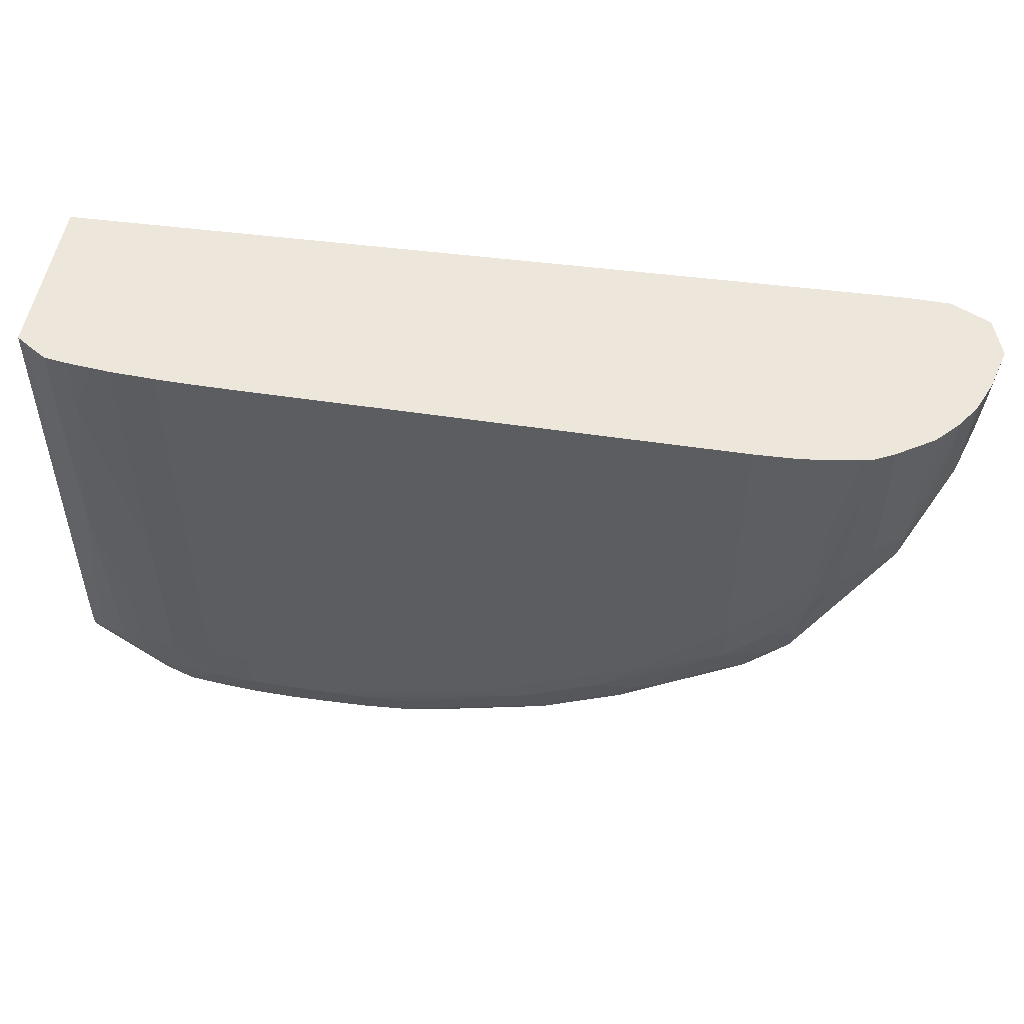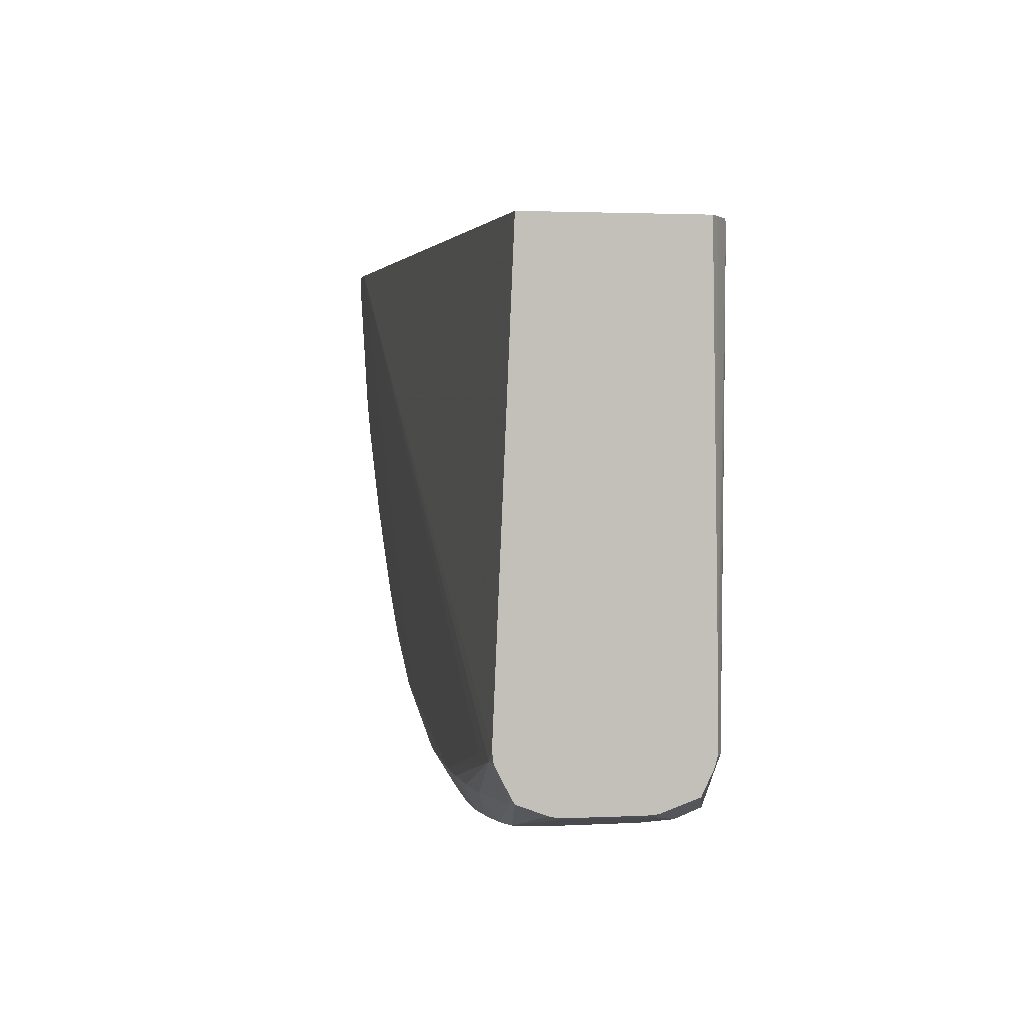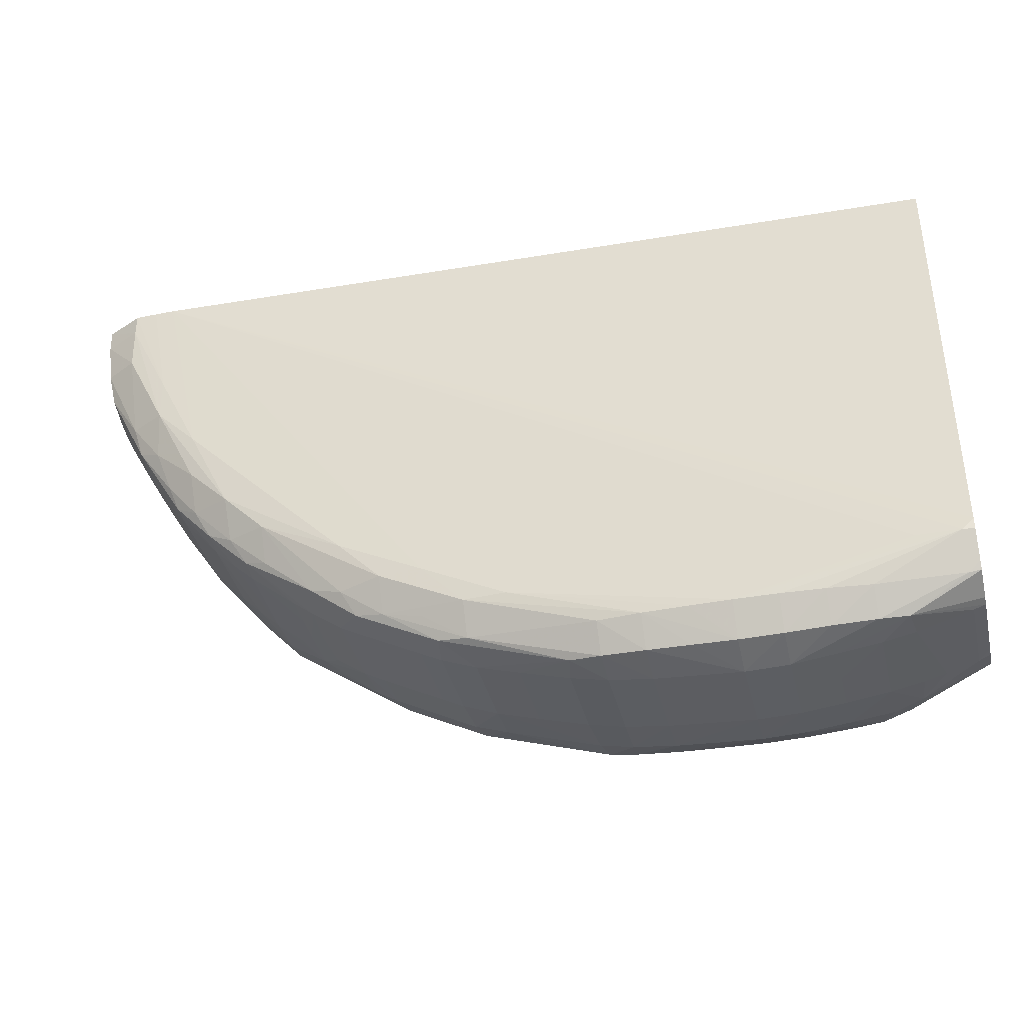
<metadata>
{"format":"obj","ext":"obj","renderer":"f3d","projection":"perspective","resolution":1024,"background":"white","views":[{"elev":51.6,"azim":-170.7,"up":"+Y"},{"elev":3.0,"azim":78.8,"up":"+Y"},{"elev":-37.8,"azim":13.5,"up":"+Y"}]}
</metadata>
<code>
v 0.004494 -0.003518 -0.01209
v 0.004494 -0.01194 -0.01173
v 0.004494 -0.003518 -0.01529
v -0.01132 -0.003518 -0.01168
v 0.004277 -0.01216 -0.01172
v 0.004494 -0.01216 -0.01176
v 0.004494 -0.003949 -0.0153
v 0.004298 -0.003949 -0.01543
v 0.004386 -0.003518 -0.01536
v -0.01171 -0.003518 -0.01169
v -0.0105 -0.007233 -0.01172
v -0.005572 -0.01134 -0.01171
v -0.003933 -0.01216 -0.01171
v -0.003112 -0.01216 -0.01171
v 0.003456 -0.01216 -0.01171
v 0.000172 -0.01298 -0.01173
v 0.000993 -0.01298 -0.01174
v 0.001814 -0.01298 -0.01178
v 0.002635 -0.01298 -0.01186
v 0.004277 -0.01285 -0.01207
v 0.004494 -0.01267 -0.01201
v 0.004494 -0.009122 -0.01539
v 0.004077 -0.003518 -0.01556
v 0.004291 -0.003518 -0.01543
v 0.004494 -0.009939 -0.0154
v -0.01214 -0.003518 -0.0117
v -0.01132 -0.005591 -0.01171
v -0.01132 -0.006411 -0.01175
v -0.009677 -0.008874 -0.0118
v -0.007214 -0.01052 -0.01172
v -0.006393 -0.01134 -0.01176
v -0.004752 -0.01216 -0.01176
v -0.00147 -0.01298 -0.01176
v -0.000649 -0.01298 -0.01174
v 0.000172 -0.0136 -0.01208
v 0.000993 -0.01359 -0.01209
v 0.001814 -0.01354 -0.01213
v 0.002635 -0.01348 -0.01221
v 0.004494 -0.01281 -0.01209
v 0.003173 -0.01343 -0.0123
v 0.003887 -0.003949 -0.01569
v 0.00388 -0.003518 -0.01569
v 0.004494 -0.01076 -0.01541
v -0.01214 -0.003949 -0.01171
v -0.01287 -0.003518 -0.01206
v -0.0105 -0.008053 -0.01186
v -0.01214 -0.004769 -0.01176
v -0.01199 -0.006411 -0.0121
v -0.01136 -0.007254 -0.01203
v -0.01045 -0.008804 -0.01218
v -0.009625 -0.00965 -0.01215
v -0.008856 -0.009694 -0.01182
v -0.007227 -0.01138 -0.01203
v -0.006393 -0.01198 -0.01211
v -0.005596 -0.01221 -0.01202
v -0.004752 -0.01277 -0.01211
v -0.002291 -0.01298 -0.01182
v -0.00147 -0.01355 -0.01211
v -0.000649 -0.01358 -0.01209
v 0.000172 -0.01381 -0.01281
v 0.000993 -0.01379 -0.01281
v 0.001814 -0.01369 -0.01281
v 0.004494 -0.01302 -0.01264
v 0.002635 -0.01357 -0.01281
v 0.003242 -0.01345 -0.01281
v 0.003653 -0.01332 -0.01281
v 0.004277 -0.01314 -0.01281
v 0.004494 -0.01306 -0.01281
v 0.004277 -0.01134 -0.01553
v 0.004277 -0.01216 -0.01553
v 0.003887 -0.004769 -0.01569
v 0.003456 -0.003949 -0.01575
v 0.003661 -0.003518 -0.01572
v 0.004494 -0.01134 -0.01542
v -0.01286 -0.003949 -0.01207
v -0.01313 -0.003518 -0.01281
v -0.01108 -0.008053 -0.01221
v -0.01277 -0.004769 -0.01211
v -0.01183 -0.006995 -0.01223
v -0.01265 -0.005397 -0.01223
v -0.01093 -0.008485 -0.01236
v -0.01014 -0.009347 -0.01229
v -0.009314 -0.01014 -0.01232
v -0.008856 -0.01033 -0.01217
v -0.007886 -0.01113 -0.01218
v -0.006962 -0.01183 -0.01224
v -0.005339 -0.01266 -0.01223
v -0.002893 -0.01344 -0.01228
v -0.002291 -0.0135 -0.01217
v -0.00147 -0.01371 -0.01281
v -0.000649 -0.01376 -0.01281
v 0.000172 -0.01381 -0.01445
v 0.000993 -0.01379 -0.01363
v 0.001814 -0.01369 -0.01445
v 0.001814 -0.01369 -0.01363
v 0.002635 -0.01357 -0.01363
v 0.003252 -0.01345 -0.01363
v 0.003673 -0.01333 -0.01445
v 0.004277 -0.01315 -0.01445
v 0.004494 -0.01307 -0.01341
v 0.004494 -0.01158 -0.01542
v 0.004494 -0.01216 -0.01542
v 0.004494 -0.01235 -0.01536
v 0.002959 -0.01329 -0.01561
v 0.003232 -0.01275 -0.01571
v 0.003749 -0.01216 -0.01566
v 0.003773 -0.01134 -0.01567
v 0.003798 -0.01052 -0.01567
v 0.003844 -0.008874 -0.01568
v 0.00386 -0.008331 -0.01568
v 0.00387 -0.007784 -0.01568
v 0.003879 -0.006411 -0.01569
v 0.003456 -0.004769 -0.01575
v 0.003025 -0.003518 -0.0158
v 0.003456 -0.003518 -0.01575
v -0.0131 -0.003949 -0.01281
v -0.01302 -0.003518 -0.0132
v -0.01288 -0.003949 -0.01363
v -0.01295 -0.004769 -0.01281
v -0.01189 -0.007082 -0.01281
v -0.01163 -0.007493 -0.01281
v -0.01251 -0.005919 -0.01281
v -0.01226 -0.006411 -0.01281
v -0.0127 -0.005507 -0.01281
v -0.01125 -0.008053 -0.01281
v -0.01093 -0.008495 -0.01281
v -0.01058 -0.008904 -0.01281
v -0.01017 -0.00938 -0.01281
v -0.009754 -0.00979 -0.01281
v -0.008856 -0.01057 -0.01281
v -0.008433 -0.01092 -0.01281
v -0.008023 -0.01124 -0.01281
v -0.009344 -0.01017 -0.01281
v -0.00745 -0.01165 -0.01281
v -0.007039 -0.01187 -0.01281
v -0.005837 -0.01249 -0.01281
v -0.005427 -0.0127 -0.01281
v -0.004752 -0.01296 -0.01281
v -0.00299 -0.01347 -0.01281
v -0.002291 -0.01362 -0.01281
v -0.003933 -0.01321 -0.01281
v -0.00147 -0.01371 -0.01445
v -0.000649 -0.01377 -0.01445
v 0.000172 -0.01374 -0.01527
v 0.000993 -0.01379 -0.01445
v -0.00147 -0.01366 -0.01527
v -0.000649 -0.0137 -0.01527
v 0.001814 -0.01362 -0.01527
v 0.002635 -0.01358 -0.01445
v 0.003263 -0.01345 -0.01445
v 0.003194 -0.01343 -0.01506
v 0.004494 -0.01306 -0.01445
v 0.004494 -0.01307 -0.01423
v 0.004494 -0.01281 -0.01514
v 0.002413 -0.01343 -0.01571
v 0.002666 -0.013 -0.01575
v 0.001814 -0.01298 -0.01583
v 0.002635 -0.01216 -0.0158
v 0.003339 -0.01216 -0.01572
v 0.00382 -0.009694 -0.01567
v 0.003387 -0.01052 -0.01573
v 0.003409 -0.009694 -0.01573
v 0.003434 -0.008874 -0.01573
v 0.003534 -0.008056 -0.01572
v 0.003456 -0.006411 -0.01574
v 0.003456 -0.005591 -0.01575
v 0.002635 -0.009694 -0.01581
v 0.002635 -0.008874 -0.01581
v 0.002635 -0.007233 -0.01582
v 0.002635 -0.005591 -0.01583
v 0.002635 -0.003518 -0.01583
v -0.0128 -0.004769 -0.01363
v -0.01291 -0.003518 -0.01363
v -0.01262 -0.004769 -0.01415
v -0.01259 -0.005344 -0.0141
v -0.01265 -0.005468 -0.01363
v -0.01251 -0.005878 -0.01363
v -0.01189 -0.007083 -0.01363
v -0.01163 -0.007493 -0.01363
v -0.01226 -0.006411 -0.01363
v -0.01125 -0.008053 -0.01363
v -0.01059 -0.008903 -0.01363
v -0.01125 -0.008053 -0.01445
v -0.01093 -0.008494 -0.01363
v -0.01059 -0.008902 -0.01445
v -0.01018 -0.009381 -0.01363
v -0.009772 -0.009791 -0.01445
v -0.009763 -0.009791 -0.01363
v -0.009361 -0.01019 -0.01445
v -0.008442 -0.01092 -0.01342
v -0.008447 -0.01093 -0.01397
v -0.008114 -0.01118 -0.01367
v -0.008035 -0.01124 -0.01445
v -0.008775 -0.01065 -0.01367
v -0.00745 -0.01165 -0.01445
v -0.007039 -0.01187 -0.01445
v -0.005837 -0.01249 -0.01445
v -0.005427 -0.0127 -0.01445
v -0.004752 -0.01296 -0.01445
v -0.0034 -0.01335 -0.01363
v -0.00299 -0.01347 -0.01445
v -0.002291 -0.01362 -0.01445
v -0.003933 -0.01321 -0.01445
v -0.002291 -0.01357 -0.01527
v 0.000172 -0.01353 -0.01579
v 0.000993 -0.01351 -0.01578
v 0.000993 -0.01371 -0.01527
v -0.00147 -0.0135 -0.01578
v -0.000649 -0.01352 -0.01579
v -0.002808 -0.01342 -0.01571
v -0.002291 -0.01346 -0.01575
v 0.002666 -0.01349 -0.01531
v 0.001814 -0.01347 -0.01575
v 0.001814 -0.01216 -0.01585
v 0.000993 -0.01298 -0.01588
v 0.002204 -0.003518 -0.01586
v -0.0128 -0.003518 -0.0139
v -0.01264 -0.003949 -0.0142
v -0.01236 -0.003949 -0.01461
v -0.01234 -0.004769 -0.01456
v -0.01186 -0.006411 -0.01499
v -0.0118 -0.006968 -0.01494
v -0.01212 -0.006411 -0.01445
v -0.01186 -0.007061 -0.01445
v -0.01163 -0.007472 -0.01445
v -0.01018 -0.009381 -0.01445
v -0.01092 -0.008483 -0.0149
v -0.01093 -0.008493 -0.01445
v -0.009339 -0.01017 -0.01527
v -0.008447 -0.01093 -0.01487
v -0.008859 -0.0106 -0.01445
v -0.008449 -0.01093 -0.01445
v -0.00741 -0.0116 -0.01527
v -0.007 -0.01185 -0.01527
v -0.005385 -0.01268 -0.01527
v -0.004752 -0.01289 -0.01527
v -0.002926 -0.01345 -0.01527
v -0.0034 -0.01335 -0.01445
v 0.000172 -0.01298 -0.0159
v -0.000649 -0.01298 -0.0159
v -0.00147 -0.01298 -0.01589
v -0.002291 -0.01298 -0.01586
v -0.005284 -0.01263 -0.01573
v -0.004752 -0.01269 -0.01577
v 0.000993 -0.01216 -0.01588
v 0.001814 -0.003518 -0.01588
v -0.01266 -0.003518 -0.01422
v -0.01238 -0.003518 -0.01463
v -0.0119 -0.005591 -0.01501
v -0.01132 -0.006411 -0.01536
v -0.01074 -0.007233 -0.01562
v -0.01017 -0.008874 -0.01571
v -0.01009 -0.00929 -0.01568
v -0.01014 -0.009336 -0.01527
v -0.009749 -0.009747 -0.01527
v -0.009297 -0.01013 -0.0157
v -0.008393 -0.01087 -0.01542
v -0.008086 -0.01114 -0.0152
v -0.006907 -0.0118 -0.01573
v 0.000172 -0.01216 -0.0159
v -0.003933 -0.01216 -0.0159
v -0.004752 -0.01216 -0.01588
v -0.006393 -0.0119 -0.01577
v 0.000993 -0.003518 -0.01589
v -0.01218 -0.003518 -0.01484
v -0.01193 -0.004769 -0.01503
v -0.01132 -0.005591 -0.0154
v -0.01078 -0.006411 -0.01564
v -0.01195 -0.003949 -0.01506
v -0.01197 -0.003518 -0.01507
v -0.01028 -0.008053 -0.01574
v -0.009677 -0.008874 -0.01582
v -0.009615 -0.009616 -0.01574
v -0.008856 -0.009694 -0.01586
v -0.008856 -0.01029 -0.01575
v -0.007847 -0.01107 -0.01575
v -0.007195 -0.01134 -0.0158
v 0.000172 -0.003518 -0.0159
v -0.006003 -0.003518 -0.0159
v -0.007214 -0.01052 -0.0159
v -0.006393 -0.003518 -0.0159
v -0.006393 -0.01134 -0.01588
v -0.01132 -0.004769 -0.01543
v -0.01089 -0.004251 -0.01568
v -0.0113 -0.003518 -0.0155
v -0.01092 -0.003704 -0.01568
v -0.01033 -0.007233 -0.01575
v -0.009677 -0.008053 -0.01585
v -0.008856 -0.008874 -0.0159
v -0.008035 -0.009694 -0.0159
v -0.008086 -0.01057 -0.01581
v -0.008856 -0.004769 -0.0159
v -0.008856 -0.003518 -0.0159
v -0.01124 -0.003966 -0.01551
v -0.01106 -0.003518 -0.01562
v -0.01092 -0.003518 -0.01569
v -0.01037 -0.006411 -0.01576
v -0.009677 -0.007233 -0.01586
v -0.01041 -0.005591 -0.01576
v -0.01053 -0.003518 -0.01576
v -0.008856 -0.008053 -0.0159
v -0.009677 -0.006411 -0.01587
v -0.009677 -0.005591 -0.01587
v -0.009677 -0.004769 -0.01587
v -0.009677 -0.003949 -0.01588
v -0.009677 -0.003518 -0.01588
v -0.008856 -0.006411 -0.0159
v -0.008856 -0.005591 -0.0159
v -0.009287 -0.003518 -0.01589
v -0.01076 -0.003518 -0.01572
v -0.01011 -0.003518 -0.01582
f 1 2 6
f 1 6 21
f 1 21 39
f 1 39 63
f 1 63 68
f 1 68 100
f 1 100 153
f 1 153 152
f 1 152 154
f 1 154 103
f 1 103 102
f 1 102 101
f 1 101 74
f 1 74 43
f 1 43 25
f 1 25 22
f 1 22 7
f 1 7 3
f 1 3 9
f 1 9 24
f 1 24 23
f 1 23 42
f 1 42 73
f 1 73 115
f 1 115 114
f 1 114 171
f 1 171 216
f 1 216 246
f 1 246 264
f 1 264 278
f 1 278 279
f 1 279 281
f 1 281 293
f 1 293 309
f 1 309 306
f 1 306 311
f 1 311 300
f 1 300 310
f 1 310 296
f 1 296 295
f 1 295 285
f 1 285 270
f 1 270 265
f 1 265 248
f 1 248 247
f 1 247 217
f 1 217 173
f 1 173 117
f 1 117 76
f 1 76 45
f 1 45 26
f 1 26 10
f 1 10 4
f 1 4 2
f 2 4 5
f 2 5 6
f 3 7 8
f 3 8 9
f 4 10 11
f 4 11 12
f 4 12 13
f 4 13 14
f 4 14 15
f 4 15 5
f 5 15 16
f 5 16 17
f 5 17 18
f 5 18 19
f 5 19 20
f 5 20 21
f 5 21 6
f 7 22 8
f 8 23 24
f 8 24 9
f 8 22 25
f 8 25 23
f 10 26 27
f 10 27 11
f 11 27 28
f 11 28 29
f 11 29 30
f 11 30 12
f 12 30 31
f 12 31 32
f 12 32 13
f 13 32 33
f 13 33 34
f 13 34 16
f 13 16 14
f 14 16 15
f 16 34 35
f 16 35 17
f 17 35 36
f 17 36 18
f 18 36 37
f 18 37 19
f 19 38 20
f 19 37 38
f 20 39 21
f 20 38 40
f 20 40 39
f 23 41 42
f 23 25 41
f 25 43 41
f 26 44 27
f 26 45 44
f 27 44 28
f 28 46 29
f 28 44 47
f 28 47 48
f 28 48 49
f 28 49 46
f 29 46 50
f 29 50 51
f 29 51 52
f 29 52 30
f 30 52 31
f 31 52 53
f 31 53 54
f 31 54 32
f 32 54 55
f 32 55 56
f 32 56 57
f 32 57 33
f 33 57 58
f 33 58 59
f 33 59 35
f 33 35 34
f 35 60 36
f 35 59 60
f 36 60 61
f 36 61 37
f 37 61 38
f 38 61 62
f 38 62 40
f 39 40 63
f 40 62 64
f 40 64 65
f 40 65 66
f 40 66 67
f 40 67 68
f 40 68 63
f 41 69 70
f 41 70 71
f 41 71 72
f 41 72 73
f 41 73 42
f 41 43 74
f 41 74 69
f 44 45 75
f 44 75 47
f 45 76 75
f 46 49 77
f 46 77 50
f 47 75 78
f 47 78 48
f 48 79 49
f 48 78 80
f 48 80 79
f 49 79 77
f 50 77 81
f 50 81 82
f 50 82 51
f 51 83 84
f 51 84 52
f 51 82 83
f 52 84 85
f 52 85 53
f 53 85 86
f 53 86 54
f 54 86 87
f 54 87 56
f 54 56 55
f 56 87 88
f 56 88 89
f 56 89 57
f 57 89 58
f 58 90 91
f 58 91 60
f 58 60 59
f 58 89 90
f 60 92 93
f 60 93 61
f 60 91 92
f 61 93 94
f 61 94 95
f 61 95 62
f 62 95 64
f 64 96 65
f 64 95 94
f 64 94 96
f 65 97 98
f 65 98 66
f 65 96 97
f 66 98 99
f 66 99 67
f 67 99 100
f 67 100 68
f 69 74 101
f 69 101 102
f 69 102 70
f 70 102 103
f 70 103 104
f 70 104 105
f 70 105 106
f 70 106 107
f 70 107 108
f 70 108 109
f 70 109 110
f 70 110 111
f 70 111 112
f 70 112 71
f 71 112 113
f 71 113 72
f 72 113 114
f 72 114 115
f 72 115 73
f 75 76 116
f 75 116 78
f 76 117 118
f 76 118 116
f 77 79 81
f 78 116 119
f 78 119 80
f 79 120 121
f 79 121 81
f 79 80 122
f 79 122 123
f 79 123 120
f 80 119 124
f 80 124 122
f 81 121 125
f 81 125 126
f 81 126 127
f 81 127 128
f 81 128 82
f 82 128 129
f 82 129 83
f 83 130 131
f 83 131 132
f 83 132 86
f 83 86 85
f 83 85 84
f 83 129 133
f 83 133 130
f 86 132 134
f 86 134 135
f 86 135 136
f 86 136 87
f 87 136 137
f 87 137 138
f 87 138 88
f 88 139 140
f 88 140 89
f 88 138 141
f 88 141 139
f 89 140 90
f 90 142 143
f 90 143 91
f 90 140 202
f 90 202 142
f 91 143 92
f 92 144 145
f 92 145 93
f 92 143 146
f 92 146 147
f 92 147 144
f 93 145 94
f 94 148 149
f 94 149 96
f 94 145 148
f 96 149 97
f 97 150 98
f 97 149 150
f 98 150 151
f 98 151 99
f 99 152 153
f 99 153 100
f 99 151 152
f 103 154 104
f 104 151 155
f 104 155 105
f 104 154 151
f 105 155 156
f 105 156 157
f 105 157 158
f 105 158 159
f 105 159 106
f 106 159 107
f 107 160 109
f 107 109 108
f 107 159 160
f 109 160 159
f 109 159 110
f 110 159 161
f 110 161 111
f 111 161 162
f 111 162 163
f 111 163 164
f 111 164 165
f 111 165 166
f 111 166 113
f 111 113 112
f 113 166 158
f 113 158 167
f 113 167 168
f 113 168 169
f 113 169 170
f 113 170 171
f 113 171 114
f 116 118 172
f 116 172 119
f 117 173 118
f 118 173 174
f 118 174 175
f 118 175 172
f 119 172 176
f 119 176 177
f 119 177 124
f 120 178 121
f 120 123 178
f 121 178 179
f 121 179 181
f 121 181 125
f 122 124 177
f 122 177 180
f 122 180 123
f 123 180 178
f 125 181 126
f 126 182 127
f 126 181 183
f 126 183 184
f 126 184 185
f 126 185 182
f 127 182 186
f 127 186 128
f 128 186 187
f 128 187 188
f 128 188 129
f 129 188 189
f 129 189 133
f 130 133 190
f 130 190 131
f 131 190 132
f 132 190 191
f 132 191 192
f 132 192 193
f 132 193 134
f 133 189 194
f 133 194 190
f 134 195 196
f 134 196 135
f 134 193 195
f 135 196 197
f 135 197 136
f 136 197 198
f 136 198 137
f 137 198 199
f 137 199 138
f 138 199 203
f 138 203 141
f 139 141 200
f 139 200 238
f 139 238 201
f 139 201 202
f 139 202 140
f 141 203 238
f 141 238 200
f 142 146 143
f 142 202 204
f 142 204 146
f 144 205 206
f 144 206 207
f 144 207 145
f 144 147 208
f 144 208 209
f 144 209 205
f 145 207 148
f 146 208 147
f 146 204 210
f 146 210 211
f 146 211 208
f 148 207 155
f 148 155 212
f 148 212 149
f 149 212 151
f 149 151 150
f 151 212 155
f 151 154 152
f 155 207 213
f 155 213 157
f 155 157 156
f 157 214 158
f 157 213 215
f 157 215 214
f 158 166 165
f 158 165 162
f 158 162 161
f 158 161 159
f 158 214 167
f 162 165 163
f 163 165 164
f 167 214 168
f 168 214 169
f 169 214 170
f 170 214 171
f 171 214 216
f 172 175 176
f 173 217 174
f 174 218 219
f 174 219 220
f 174 220 221
f 174 221 175
f 174 217 218
f 175 177 176
f 175 221 222
f 175 222 223
f 175 223 177
f 177 223 222
f 177 222 224
f 177 224 180
f 178 225 179
f 178 180 224
f 178 224 225
f 179 225 183
f 179 183 181
f 182 185 226
f 182 226 186
f 183 227 228
f 183 228 184
f 183 225 227
f 184 228 185
f 185 228 227
f 185 227 226
f 186 226 187
f 187 229 189
f 187 189 188
f 187 226 229
f 189 229 230
f 189 230 231
f 189 231 190
f 189 190 194
f 190 231 191
f 191 232 193
f 191 193 192
f 191 231 232
f 193 232 230
f 193 230 195
f 195 233 234
f 195 234 196
f 195 230 233
f 196 234 197
f 197 234 235
f 197 235 198
f 198 235 199
f 199 235 236
f 199 236 237
f 199 237 203
f 201 238 237
f 201 237 202
f 202 237 204
f 203 237 238
f 204 237 210
f 205 239 206
f 205 209 240
f 205 240 239
f 206 215 213
f 206 213 207
f 206 239 215
f 208 241 209
f 208 211 242
f 208 242 241
f 209 241 240
f 210 237 236
f 210 236 243
f 210 243 244
f 210 244 211
f 211 244 242
f 214 215 245
f 214 245 246
f 214 246 216
f 215 239 245
f 217 247 218
f 218 247 248
f 218 248 219
f 219 248 221
f 219 221 220
f 221 248 249
f 221 249 250
f 221 250 251
f 221 251 222
f 222 227 225
f 222 225 224
f 222 251 252
f 222 252 253
f 222 253 227
f 226 227 254
f 226 254 255
f 226 255 229
f 227 253 254
f 229 255 256
f 229 256 230
f 230 257 258
f 230 258 233
f 230 232 231
f 230 256 257
f 233 259 234
f 233 258 257
f 233 257 259
f 234 259 235
f 235 243 236
f 235 259 243
f 239 260 245
f 239 240 261
f 239 261 260
f 240 241 261
f 241 242 262
f 241 262 261
f 242 244 262
f 243 259 263
f 243 263 244
f 244 263 262
f 245 260 264
f 245 264 246
f 248 265 249
f 249 265 266
f 249 266 250
f 250 267 268
f 250 268 251
f 250 266 269
f 250 269 270
f 250 270 267
f 251 268 271
f 251 271 252
f 252 272 253
f 252 271 272
f 253 272 273
f 253 273 256
f 253 256 254
f 254 256 255
f 256 273 274
f 256 274 275
f 256 275 276
f 256 276 259
f 256 259 257
f 259 276 277
f 259 277 263
f 260 278 264
f 260 261 281
f 260 281 279
f 260 279 278
f 261 262 280
f 261 280 281
f 262 263 282
f 262 282 280
f 263 277 282
f 265 270 269
f 265 269 266
f 267 270 283
f 267 283 268
f 268 283 284
f 268 284 271
f 270 285 283
f 271 284 286
f 271 286 287
f 271 287 288
f 271 288 272
f 272 288 289
f 272 289 274
f 272 274 273
f 274 289 290
f 274 290 280
f 274 280 282
f 274 282 277
f 274 277 291
f 274 291 275
f 275 291 276
f 276 291 277
f 280 290 281
f 281 290 292
f 281 292 293
f 283 285 294
f 283 294 284
f 284 294 285
f 284 285 295
f 284 295 286
f 286 295 296
f 286 296 297
f 286 297 287
f 287 297 288
f 288 298 289
f 288 297 299
f 288 299 300
f 288 300 298
f 289 301 290
f 289 298 302
f 289 302 303
f 289 303 304
f 289 304 305
f 289 305 306
f 289 306 301
f 290 301 307
f 290 307 308
f 290 308 292
f 292 308 309
f 292 309 293
f 296 310 299
f 296 299 297
f 298 300 302
f 299 310 300
f 300 311 303
f 300 303 302
f 301 306 307
f 303 311 304
f 304 311 305
f 305 311 306
f 306 309 307
f 307 309 308

</code>
